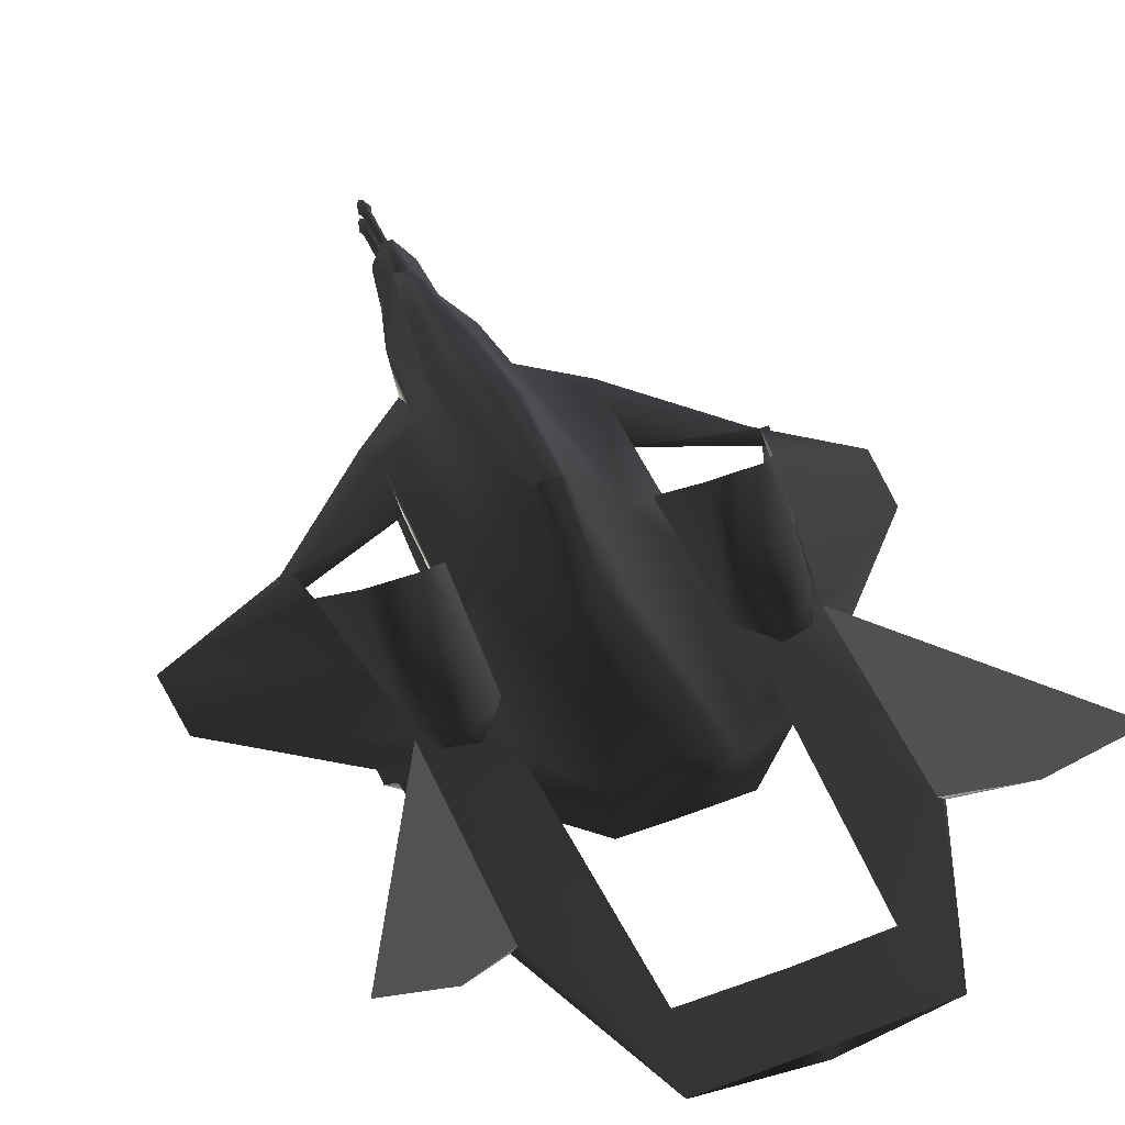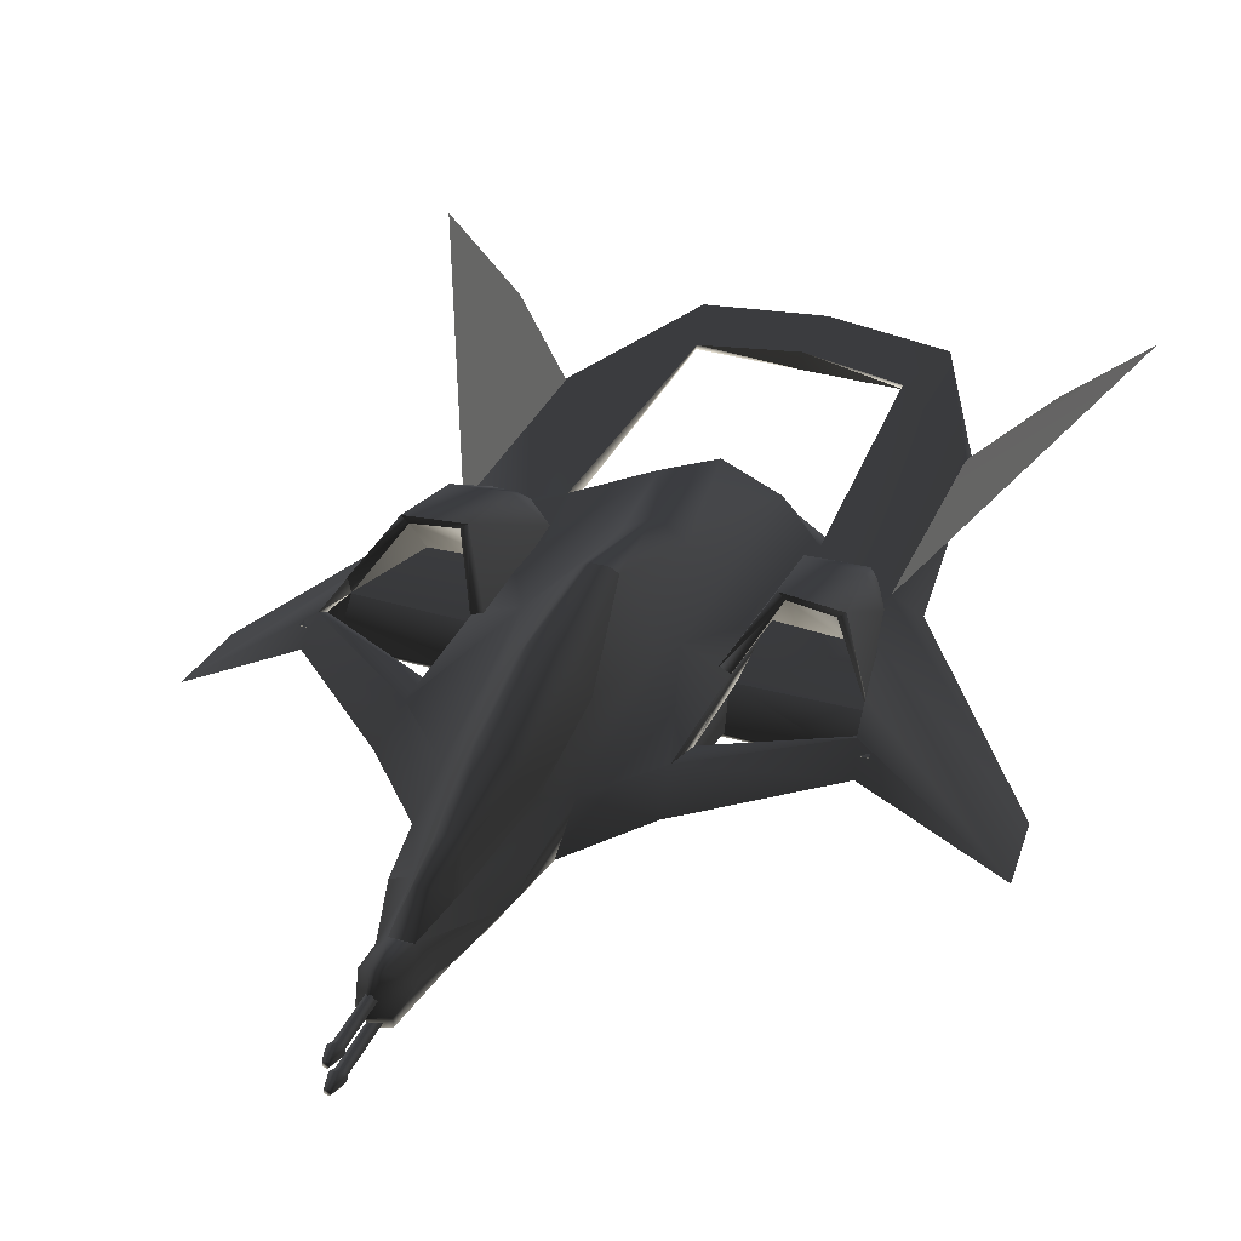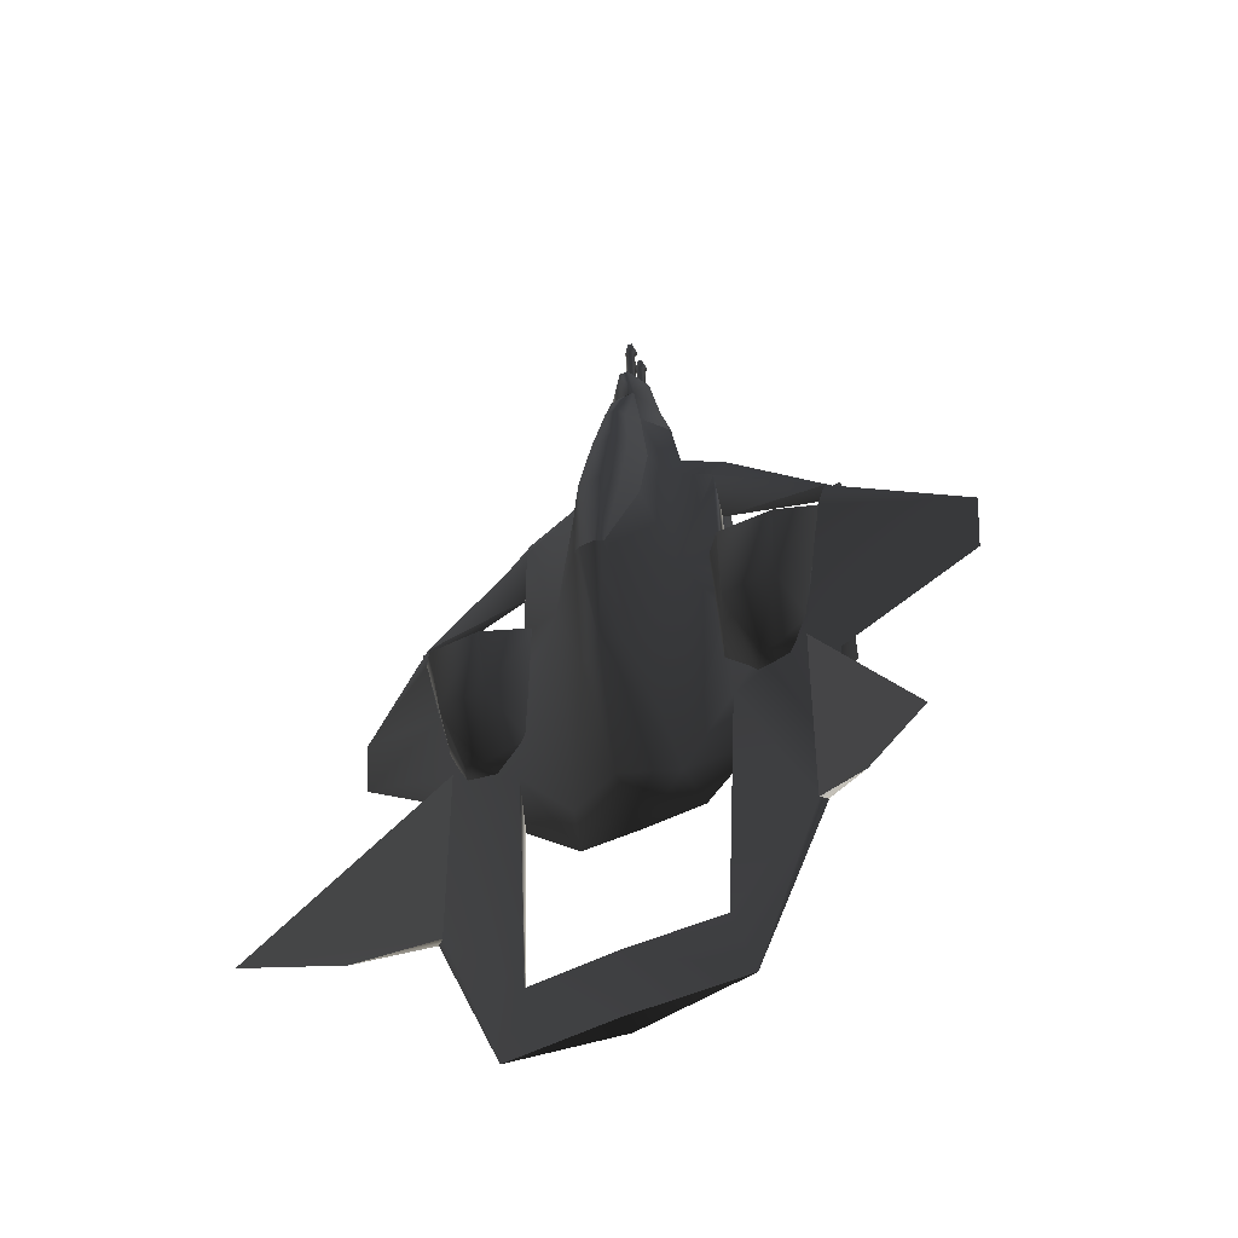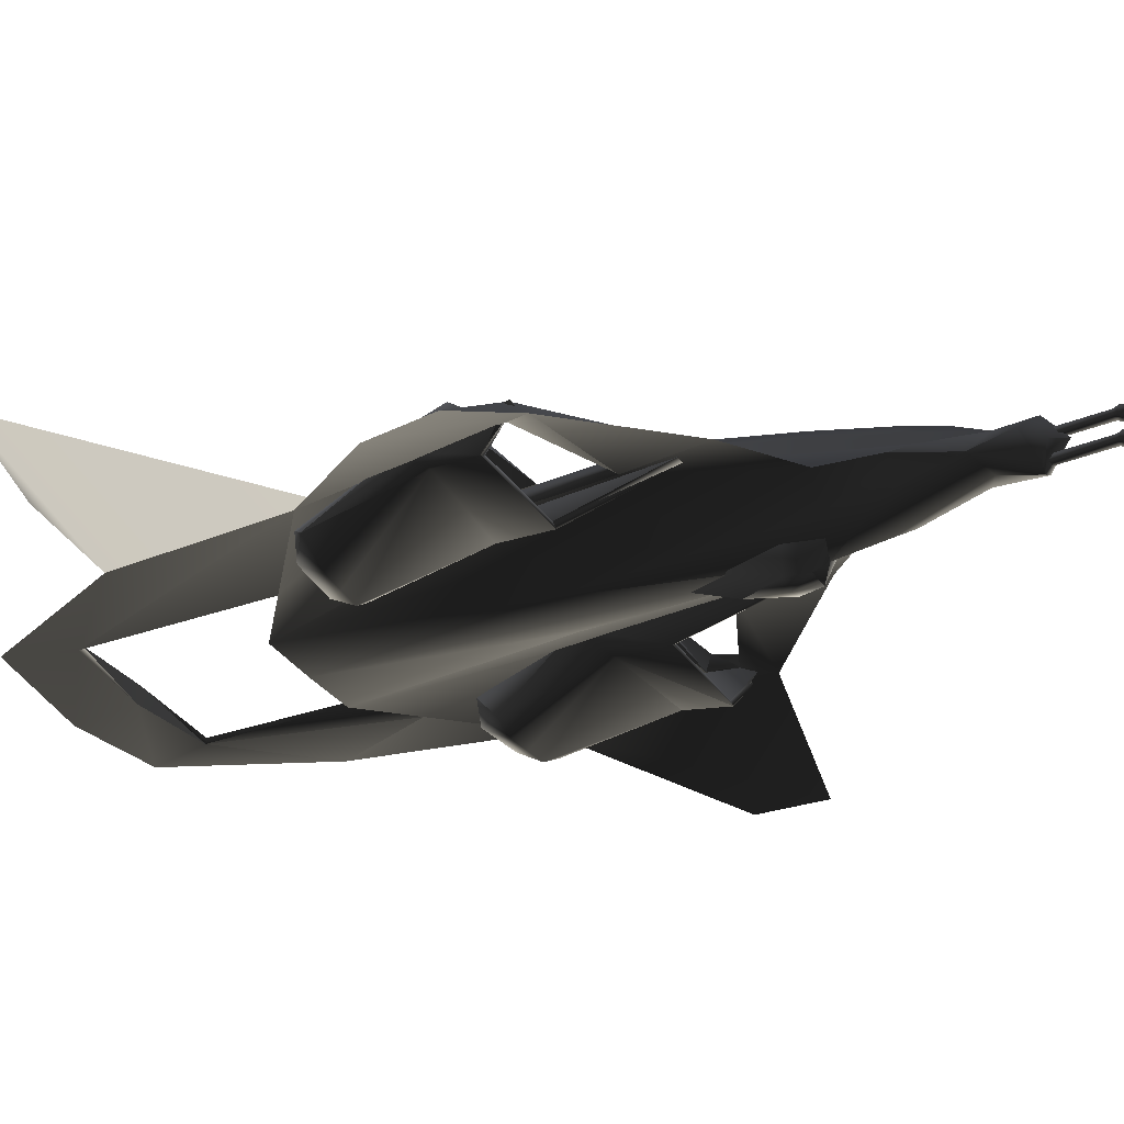
<metadata>
{"format":"obj","ext":"obj","renderer":"f3d","projection":"perspective","resolution":1024,"background":"white","views":[{"elev":49.7,"azim":157.3,"up":"+Y"},{"elev":34.7,"azim":21.6,"up":"+Y"},{"elev":-51.5,"azim":-152.3,"up":"+Z"},{"elev":-33.1,"azim":-60.8,"up":"+Y"}]}
</metadata>
<code>
v  -0.4574 0.191 0.1388
v  -0.1951 0.2784 -0.6238
v  -0.3735 0.01778 -1.667
v  0 0.4163 -0.6238
v  0 0.1798 -1.667
v  0 -0.1923 -1.805
v  -0.7465 0.04849 -1.203
v  -0.7367 0.0786 -0.4027
v  -0.4309 -0.1839 -1.805
v  -0.8033 -0.151 -1.491
v  -0.7269 0.1087 0.1485
v  -0.7204 0.1288 1.039
v  -0.3617 0.06716 1.379
v  -0.2562 0.3192 0.9098
v  -0.1109 0.5584 0.1603
v  -0.3797 -0.08109 1.705
v  -0.2328 0.1474 1.567
v  -0.7699 -0.002941 1.317
v  -0.1309 0.05228 2.225
v  -0.3105 -0.08178 2.127
v  -1.457 0.03802 0.144
v  -1.424 -0.09617 -0.9675
v  -0.7269 -0.00784 0.1008
v  -0.2043 -0.2869 -0.05011
v  -0.7204 0.005184 0.702
v  -0.1899 -0.2664 1.665
v  0 -0.4518 1.625
v  1.428 -0.0961 -0.9674
v  1.258 0.04343 -0.9025
v  2.326 -0.5239 0.02966
v  1.359 0.09904 -0.3553
v  2.37 -0.5239 0.5356
v  0.7431 0.07864 -0.4026
v  1.46 0.1547 0.1918
v  0.7529 0.04853 -1.203
v  0.4407 0.1918 0.1398
v  0.7333 0.1088 0.1485
v  0.3735 0.01778 -1.667
v  0.4309 -0.1839 -1.805
v  0.8048 -0.1509 -1.491
v  0.3617 0.06716 1.379
v  0.7268 0.1288 1.039
v  0.1068 0.5588 0.1607
v  0.2562 0.3192 0.9098
v  0.7764 -0.002905 1.317
v  0.3797 -0.08109 1.705
v  0.2328 0.1474 1.567
v  0.7333 -0.007804 0.1008
v  1.46 0.03809 0.1441
v  0.2043 -0.2869 -0.05011
v  0.7268 0.00522 0.702
v  0.1899 -0.2664 1.665
v  0.1951 0.2784 -0.6238
v  0.0534 0.5893 0.1597
v  1.501 0.09704 0.4514
v  0.06916 -0.2655 2.9
v  0 -0.3011 2.892
v  0 -0.2111 2.615
v  -0.7204 0.005184 0.7033
v  -1.498 0.09697 0.4513
v  0.09566 -0.1447 2.957
v  0 -0.1133 3.054
v  -1.538 -0.05885 0.5955
v  -0.05543 0.5892 0.1595
v  0.1309 0.05228 2.225
v  0.3105 -0.08178 2.127
v  0.06826 0.03245 2.64
v  0.1956 -0.1441 2.523
v  0.1515 -0.05615 2.798
v  0.03197 0.06436 2.91
v  -0.06826 0.03245 2.64
v  -0.03197 0.06436 2.91
v  0 0.03245 2.645
v  -1.457 0.1546 0.1917
v  -2.33 -0.524 0.5356
v  -2.285 -0.524 0.02959
v  -1.254 0.04336 -0.9026
v  1.542 -0.05878 0.5956
v  -0.1956 -0.1441 2.523
v  -0.2034 -0.262 2.065
v  -0.09566 -0.1452 2.955
v  -0.06916 -0.2657 2.899
v  0 -0.4156 2.003
v  0.2034 -0.262 2.065
v  1.501 0.03877 0.3519
v  -1.29 0.01055 -2.385
v  -0.7993 0.04336 -3.546
v  -0.664 0.01589 -3.052
v  -1.245 0.04336 -2.375
v  -0.6539 0.05363 -3.04
v  -0.1515 -0.05638 2.798
v  -1.498 0.03869 0.3518
v  -1.356 0.09897 -0.3554
v  0.664 0.01589 -3.052
v  1.286 0.01062 -2.385
v  0.6539 0.05363 -3.04
v  1.241 0.04343 -2.375
v  0.7965 0.04343 -3.546
v  1.4e-05 -0.03137 -3.587
v  -4.6e-05 0.1065 -3.583
v  0 0.1175 -3.085
v  0 -0.013 -3.097
v  1.587 0.03243 0.5076
v  1.521 -0.2172 0.2934
v  1.483 -0.1702 -0.04305
v  1.515 -0.01455 -0.244
v  1.479 -0.1991 0.2936
v  0.7449 -0.1863 0.2979
v  0.7024 -0.2151 0.298
v  0.6053 0.03198 -0.309
v  0.7065 -0.1886 -0.08989
v  0.6872 -0.02525 1.079
v  1.22 -0.4376 -0.8737
v  1.456 -0.2905 -0.8964
v  0.6967 -0.01297 0.09557
v  0.7448 -0.0195 1.079
v  1.458 0.03418 0.1339
v  1.535 0.02735 0.5077
v  0.8071 -0.124 -1.112
v  0.7309 -0.3397 -0.9244
v  0.8715 -0.4422 -0.8972
v  0.8462 -0.3196 -1.097
v  1.036 -0.3156 -1.083
v  1.046 -0.4399 -0.8854
v  1.255 -0.09916 -1.079
v  1.225 -0.3116 -1.069
v  1.031 -0.1116 -1.096
v  0.1244 -0.3112 1.384
v  0 -0.4356 1.411
v  0.09493 -0.3466 1.645
v  0 -0.4518 1.625
v  0.0799 -0.391 1.056
v  -0.09493 -0.3591 1.645
v  0 -0.3869 0.7674
v  -0.1274 -0.3302 1.388
v  -0.09525 -0.3779 1.057
v  -0.005015 -0.5331 1.09
v  -0.1136 -0.5425 1.387
v  -0.07736 -0.5428 1.549
v  -0.000593 -0.5751 1.386
v  0.08243 -0.5423 1.549
v  0.1124 -0.5423 1.384
v  0.002534 -0.4381 1.47
v  0.002534 -0.5548 1.555
v  0.6498 0.1099 0.1869
v  0.8695 0.4658 -0.1158
v  0.8448 0.3706 -0.6267
v  0.7001 0.05248 -0.8433
v  0.9161 0.4251 -0.1156
v  1.205 0.4037 -0.09268
v  1.254 0.4453 -0.0925
v  1.277 0.04343 -0.7381
v  1.196 0.3629 -0.5918
v  1.46 0.1547 0.1844
v  0.9733 0.1179 -1.007
v  0.9183 0.04855 -1.072
v  1.46 0.03809 0.1441
v  1.231 0.03807 -0.3861
v  1.112 0.1313 -0.9898
v  0.758 0.08102 -0.4887
v  1.143 0.0428 -1.019
v  0.734 0.1079 0.1871
v  0.734 0.1079 0.1871
v  0.8934 0.4401 -0.1351
v  0.7369 0.09867 -0.5103
v  1.231 0.03807 -0.3861
v  1.205 0.4037 -0.09268
v  0.9161 0.4251 -0.1156
v  0.758 0.08102 -0.3922
v  1.458 0.03418 0.1339
v  1.218 0.4243 -0.11
v  1.254 0.05935 -0.4382
v  0.1068 0.5588 0.1607
v  0.1693 0.4477 0.9064
v  0.1538 0.2996 1.571
v  0.0534 0.5893 0.1597
v  0.08712 0.56 0.9038
v  0.08652 0.1856 2.121
v  0.07914 0.3979 1.571
v  -0.08712 0.56 0.9038
v  0.04451 0.2622 2.121
v  -0.07914 0.3979 1.571
v  0.1309 0.05228 2.225
v  0.04642 0.1632 2.4
v  -0.04451 0.2622 2.121
v  0.06826 0.03245 2.64
v  -0.04642 0.1632 2.4
v  -0.06826 0.03245 2.64
v  -0.1693 0.4477 0.9064
v  -0.1538 0.2996 1.571
v  -0.1309 0.05228 2.225
v  -0.08652 0.1856 2.121
v  -0.8695 0.4658 -0.1158
v  -0.6498 0.1099 0.1869
v  -0.7001 0.05248 -0.8433
v  -0.8448 0.3706 -0.6267
v  -1.205 0.4037 -0.09268
v  -0.9161 0.4251 -0.1156
v  -1.254 0.4453 -0.0925
v  -1.196 0.3629 -0.5918
v  -1.277 0.04343 -0.7381
v  -1.46 0.1547 0.1844
v  -0.9183 0.04855 -1.072
v  -0.9733 0.1179 -1.007
v  -1.231 0.03807 -0.3861
v  -1.46 0.03809 0.1441
v  -1.112 0.1313 -0.9898
v  -0.758 0.08102 -0.4887
v  -1.143 0.0428 -1.019
v  -0.734 0.1079 0.1871
v  -0.7369 0.09867 -0.5103
v  -0.8934 0.4401 -0.1351
v  -0.734 0.1079 0.1871
v  -1.205 0.4037 -0.09268
v  -1.231 0.03807 -0.3861
v  -0.758 0.08102 -0.3922
v  -0.9161 0.4251 -0.1156
v  -1.458 0.03418 0.1339
v  -1.254 0.05935 -0.4382
v  -1.218 0.4243 -0.11
v  -1.521 -0.2172 0.2934
v  -1.587 0.03243 0.5076
v  -1.515 -0.01455 -0.244
v  -1.483 -0.1702 -0.04305
v  -0.7449 -0.1863 0.2979
v  -1.479 -0.1991 0.2936
v  -0.7024 -0.2151 0.298
v  -0.7065 -0.1886 -0.08989
v  -0.6053 0.03198 -0.309
v  -0.6872 -0.02525 1.079
v  -1.456 -0.2905 -0.8964
v  -1.22 -0.4376 -0.8737
v  -0.7448 -0.0195 1.079
v  -0.6967 -0.01297 0.09557
v  -1.458 0.03418 0.1339
v  -1.535 0.02735 0.5077
v  -0.8071 -0.124 -1.112
v  -0.7309 -0.3397 -0.9244
v  -0.8462 -0.3196 -1.097
v  -0.8715 -0.4422 -0.8972
v  -1.046 -0.4399 -0.8854
v  -1.036 -0.3156 -1.083
v  -1.225 -0.3116 -1.069
v  -1.255 -0.09916 -1.079
v  -1.031 -0.1116 -1.096
v  1.667 0.3774 -2.686
v  1.286 0.01062 -2.385
v  1.241 0.04343 -2.375
v  2.182 0.7692 -2.813
v  1.258 0.04343 -0.9025
v  -1.241 0.04343 -2.375
v  -1.286 0.01062 -2.385
v  -1.667 0.3774 -2.686
v  -1.258 0.04343 -0.9025
v  -2.182 0.7692 -2.813
v  0.009881 -0.08811 2.899
v  0.009881 -0.08811 3.311
v  -0.02943 -0.07533 3.311
v  -0.02943 -0.07533 2.899
v  -0.04294 -0.08705 3.349
v  0.01392 -0.1055 3.349
v  -0.01965 -0.06686 3.445
v  0.006956 -0.0755 3.445
v  0.009881 -0.02123 2.899
v  0.009881 -0.02123 3.311
v  0.03418 -0.05467 3.311
v  0.03418 -0.05467 2.899
v  0.04906 -0.05715 3.349
v  0.01392 -0.008786 3.349
v  -0.02943 -0.034 3.311
v  -0.02943 -0.034 2.899
v  -0.04294 -0.02726 3.349
v  0.006956 -0.03023 3.445
v  -0.01965 -0.03888 3.445
v  0.0234 -0.05287 3.445
v  0.009881 -0.2533 2.899
v  0.009881 -0.2533 3.311
v  -0.02943 -0.2405 3.311
v  -0.02943 -0.2405 2.899
v  -0.04294 -0.2522 3.349
v  0.01392 -0.2707 3.349
v  -0.01965 -0.232 3.445
v  0.006956 -0.2407 3.445
v  0.009881 -0.1864 2.899
v  0.009881 -0.1864 3.311
v  0.03418 -0.2198 3.311
v  0.03418 -0.2198 2.899
v  0.04906 -0.2223 3.349
v  0.01392 -0.1739 3.349
v  -0.02943 -0.1992 3.311
v  -0.02943 -0.1992 2.899
v  -0.04294 -0.1924 3.349
v  0.006956 -0.1954 3.445
v  -0.01965 -0.204 3.445
v  0.0234 -0.218 3.445
g frm-fuslg
f 1 2 3
f 3 2 4
f 5 3 4
f 6 3 5
f 3 7 8
f 1 3 8
f 3 9 10
f 7 3 10
f 1 8 11
f 1 11 12
f 12 13 1
f 14 15 1
f 16 13 12
f 17 14 13
f 18 16 12
f 1 13 14
f 13 16 19
f 16 20 19
f 10 9 21
f 21 22 10
f 9 23 21
f 9 6 24
f 9 16 25
f 23 9 25
f 16 18 25
f 26 16 24
f 24 16 9
f 24 6 27
f 24 27 26
f 2 1 15
f 4 2 15
f 28 29 30
f 30 29 31
f 32 30 31
f 31 29 33
f 34 32 31
f 29 35 33
f 33 35 36
f 37 33 36
f 35 38 36
f 39 38 35
f 40 39 35
f 36 41 42
f 36 42 37
f 36 43 44
f 42 41 45
f 41 46 45
f 41 44 47
f 44 41 36
f 40 28 48
f 48 39 40
f 28 49 48
f 46 39 48
f 50 6 39
f 48 51 46
f 39 46 50
f 51 45 46
f 50 46 52
f 27 6 50
f 52 27 50
f 38 39 6
f 5 38 6
f 38 53 36
f 53 38 5
f 4 53 5
f 43 36 53
f 43 53 4
f 54 43 4
f 32 34 55
f 56 57 58
f 59 60 12
f 57 56 61
f 62 57 61
f 59 12 63
f 4 15 64
f 41 65 66
f 46 41 66
f 66 65 67
f 68 66 67
f 51 42 55
f 69 67 70
f 62 61 70
f 71 72 70
f 73 71 70
f 70 67 73
f 60 74 75
f 63 75 76
f 75 74 77
f 77 76 75
f 22 63 76
f 77 22 76
f 13 19 17
f 51 78 42
f 55 78 32
f 75 63 60
f 58 79 80
f 79 20 80
f 81 82 57
f 62 81 57
f 28 30 32
f 78 28 32
f 83 27 52
f 84 83 52
f 20 16 26
f 80 20 26
f 6 9 3
f 42 78 55
f 85 51 55
f 60 63 12
f 86 87 88
f 89 90 87
f 10 88 90
f 7 10 90
f 7 90 89
f 77 7 89
f 77 89 86
f 22 77 86
f 86 89 87
f 37 51 48
f 42 51 37
f 80 83 58
f 84 66 68
f 84 68 58
f 19 20 79
f 71 19 79
f 58 57 82
f 72 81 62
f 62 70 72
f 72 71 91
f 70 61 69
f 68 67 69
f 92 60 59
f 11 23 25
f 7 77 93
f 8 7 93
f 12 11 25
f 22 21 92
f 63 22 92
f 91 71 79
f 91 81 72
f 69 61 56
f 56 68 69
f 82 81 91
f 91 79 82
f 82 79 58
f 58 68 56
f 27 83 80
f 26 27 80
f 46 66 84
f 52 46 84
f 58 83 84
f 85 49 28
f 78 85 28
f 25 18 63
f 78 45 51
f 12 25 63
f 42 45 78
f 12 63 18
f 42 78 51
f 8 23 11
f 74 21 93
f 21 23 8
f 93 21 8
f 37 48 33
f 31 49 34
f 48 49 31
f 33 48 31
f 22 86 88
f 10 22 88
f 40 94 95
f 28 40 95
f 35 96 94
f 40 35 94
f 29 97 96
f 35 29 96
f 97 98 96
f 28 95 97
f 29 28 97
f 95 94 98
f 97 95 98
f 99 87 100
f 87 90 101
f 100 87 101
f 94 96 101
f 102 94 101
f 98 94 102
f 99 98 102
f 100 98 99
f 96 98 100
f 101 96 100
f 90 88 102
f 101 90 102
f 88 87 99
f 102 88 99
f 47 65 41
f 21 74 60
f 92 21 60
f 92 59 63
f 85 78 51
f 34 49 85
f 55 34 85
f 4 64 54
g frm-cube1_6
f 103 104 105
f 106 103 105
f 107 108 109
f 104 107 109
f 110 111 109
f 112 110 109
f 105 113 114
f 108 115 116
f 104 109 111
f 105 104 111
f 109 108 116
f 112 109 116
f 107 117 115
f 108 107 115
f 107 118 117
f 103 118 107
f 104 103 107
f 110 119 120
f 111 110 120
f 120 121 111
f 121 122 123
f 124 121 123
f 113 105 111
f 124 113 111
f 111 121 124
f 125 126 123
f 127 125 123
f 125 106 105
f 114 125 105
f 122 121 120
f 126 125 114
f 126 114 113
f 122 120 119
f 115 117 106
f 110 115 106
f 103 106 117
f 118 103 117
f 116 115 110
f 112 116 110
f 106 125 127
f 110 106 127
f 127 119 110
f 122 119 127
f 123 122 127
f 126 113 124
f 123 126 124
g frm-sphere10
f 128 129 130
f 130 129 131
f 129 128 132
f 129 133 131
f 132 134 129
f 129 135 133
f 129 136 135
f 134 136 129
f 136 134 137
f 137 134 132
f 136 137 138
f 135 138 139
f 139 138 140
f 138 135 136
f 140 138 137
f 133 135 139
f 130 141 142
f 128 130 142
f 137 142 140
f 142 137 132
f 132 128 142
f 140 142 141
f 131 133 139
f 141 130 131
f 131 139 143
f 141 144 140
f 140 144 139
f 131 143 141
f 144 141 143
f 144 143 139
g frm-cube1
f 145 146 147
f 148 145 147
f 149 150 151
f 146 149 151
f 152 153 151
f 154 152 151
f 146 151 153
f 147 146 153
f 148 147 155
f 156 148 155
f 157 158 152
f 154 157 152
f 151 150 157
f 154 151 157
f 159 155 147
f 153 159 147
f 152 158 160
f 161 152 160
f 156 161 160
f 160 148 156
f 145 162 149
f 146 145 149
f 153 152 161
f 159 153 161
f 159 161 156
f 155 159 156
f 148 160 162
f 145 148 162
g frm-cube10
f 163 164 165
f 166 167 168
f 169 166 168
f 170 167 166
f 165 164 171
f 172 165 171
f 166 169 165
f 172 166 165
f 170 166 172
f 168 167 171
f 164 168 171
f 172 171 170
f 171 167 170
f 165 169 163
f 169 168 163
f 168 164 163
g frm-canopy
f 44 173 174
f 44 174 175
f 174 173 176
f 177 174 176
f 175 174 177
f 47 44 175
f 47 175 178
f 179 175 177
f 178 175 179
f 177 180 179
f 181 178 179
f 181 179 182
f 180 182 179
f 183 178 184
f 183 47 178
f 184 178 181
f 185 181 182
f 184 181 185
f 186 184 187
f 186 183 184
f 187 184 185
f 188 186 187
f 176 64 177
f 64 180 177
f 14 189 15
f 15 189 180
f 64 15 180
f 189 190 182
f 180 189 182
f 17 190 189
f 14 17 189
f 191 192 190
f 17 191 190
f 190 192 185
f 182 190 185
f 188 187 192
f 191 188 192
f 185 192 187
f 173 15 64
f 176 173 64
f 44 14 15
f 173 44 15
f 47 17 14
f 44 47 14
g frm-cube20
f 193 194 195
f 196 193 195
f 197 198 193
f 199 197 193
f 200 201 202
f 199 200 202
f 200 199 196
f 199 193 196
f 196 195 203
f 204 196 203
f 205 206 202
f 201 205 202
f 197 199 202
f 206 197 202
f 204 207 200
f 196 204 200
f 195 208 205
f 203 195 205
f 209 203 205
f 205 201 209
f 210 194 193
f 198 210 193
f 201 200 207
f 209 201 207
f 209 207 204
f 203 209 204
f 208 195 194
f 210 208 194
g frm-cube21
f 211 212 213
f 214 215 216
f 217 214 216
f 215 214 218
f 212 211 219
f 220 212 219
f 216 215 219
f 211 216 219
f 219 215 218
f 214 217 212
f 220 214 212
f 218 220 219
f 218 214 220
f 213 216 211
f 213 217 216
f 213 212 217
g frm-cube1_17
f 221 222 223
f 224 221 223
f 225 226 221
f 227 225 221
f 228 229 230
f 227 228 230
f 231 232 224
f 233 234 225
f 227 221 224
f 228 227 224
f 225 227 230
f 233 225 230
f 235 226 225
f 234 235 225
f 235 236 226
f 236 222 221
f 226 236 221
f 237 229 228
f 238 237 228
f 239 240 241
f 242 239 241
f 240 228 224
f 241 240 224
f 224 232 241
f 243 244 245
f 242 243 245
f 223 244 231
f 224 223 231
f 228 240 238
f 238 240 239
f 231 244 243
f 232 231 243
f 237 238 239
f 235 234 229
f 223 235 229
f 223 222 236
f 235 223 236
f 234 233 230
f 229 234 230
f 229 237 244
f 244 223 229
f 237 239 242
f 245 237 242
f 232 243 242
f 241 232 242
g frm-wing1
f 246 247 248
f 249 248 250
f 249 246 248
f 246 249 247
f 249 250 247
g frm-wing4
f 251 252 253
f 254 251 255
f 251 253 255
f 252 255 253
f 252 254 255
g frm-cyl13
f 256 257 258
f 259 256 258
f 258 257 260
f 257 261 260
f 260 261 262
f 261 263 262
f 264 265 266
f 267 264 266
f 266 265 268
f 265 269 268
f 259 258 270
f 271 259 270
f 270 258 272
f 258 260 272
f 267 266 257
f 256 267 257
f 257 266 261
f 266 268 261
f 271 270 265
f 264 271 265
f 265 270 269
f 270 272 269
f 269 272 273
f 272 274 273
f 273 274 275
f 262 263 275
f 274 262 275
f 260 262 274
f 272 260 274
f 268 275 263
f 261 268 263
f 269 273 275
f 268 269 275
g frm-cyl14
f 276 277 278
f 279 276 278
f 278 277 280
f 277 281 280
f 280 281 282
f 281 283 282
f 284 285 286
f 287 284 286
f 286 285 288
f 285 289 288
f 279 278 290
f 291 279 290
f 290 278 292
f 278 280 292
f 287 286 277
f 276 287 277
f 277 286 281
f 286 288 281
f 291 290 285
f 284 291 285
f 285 290 289
f 290 292 289
f 289 292 293
f 292 294 293
f 293 294 295
f 282 283 295
f 294 282 295
f 280 282 294
f 292 280 294
f 288 295 283
f 281 288 283
f 289 293 295
f 288 289 295

</code>
